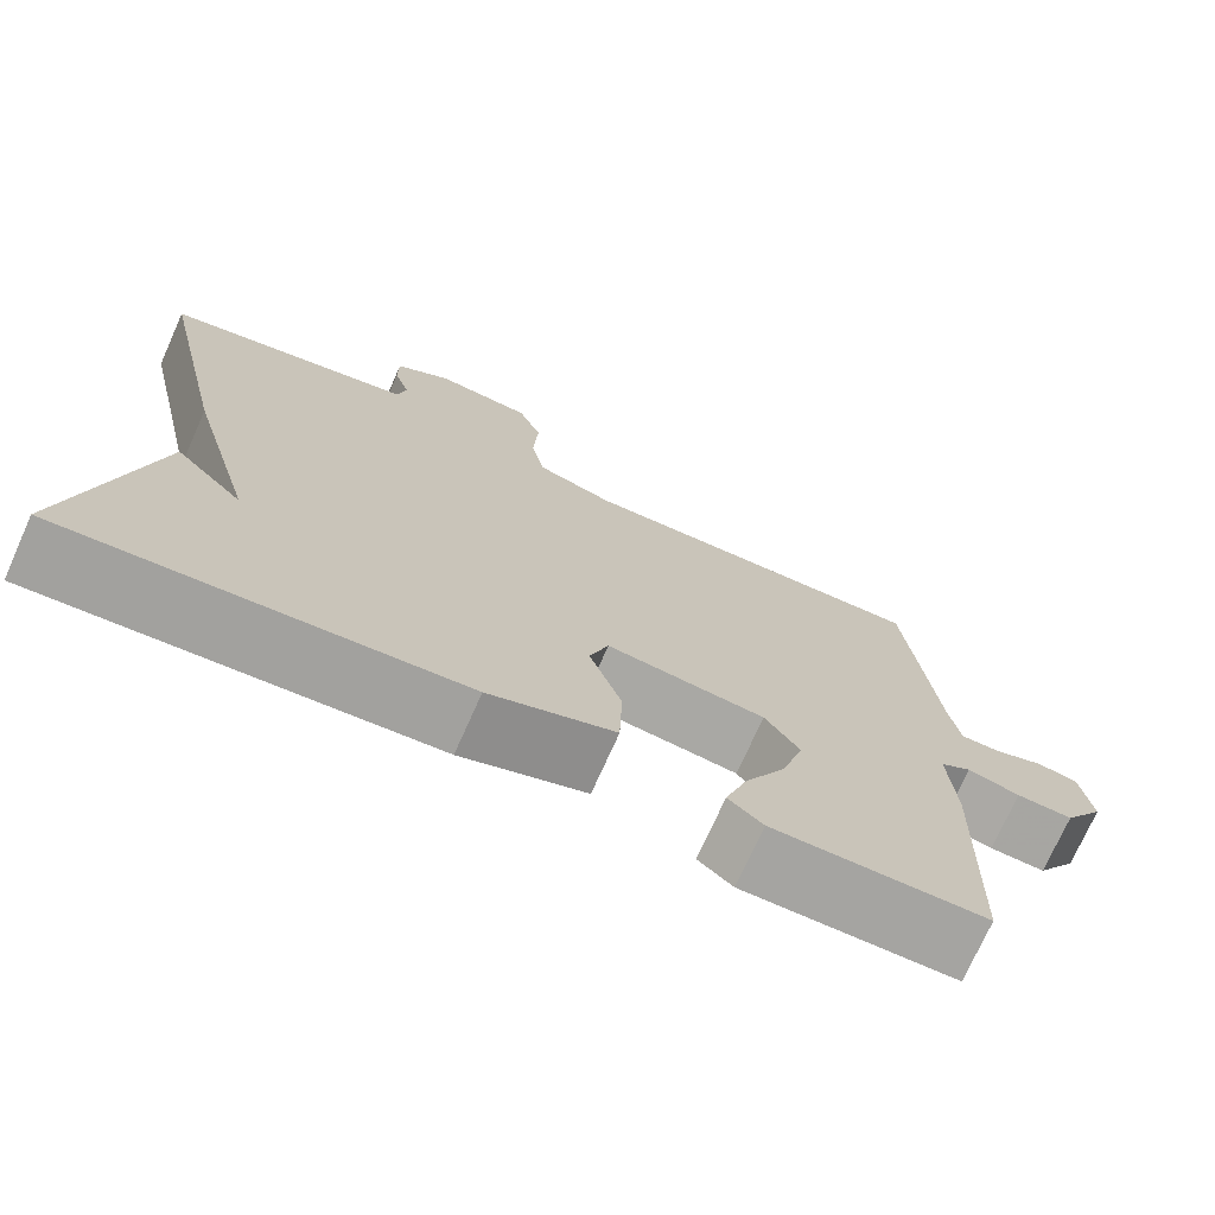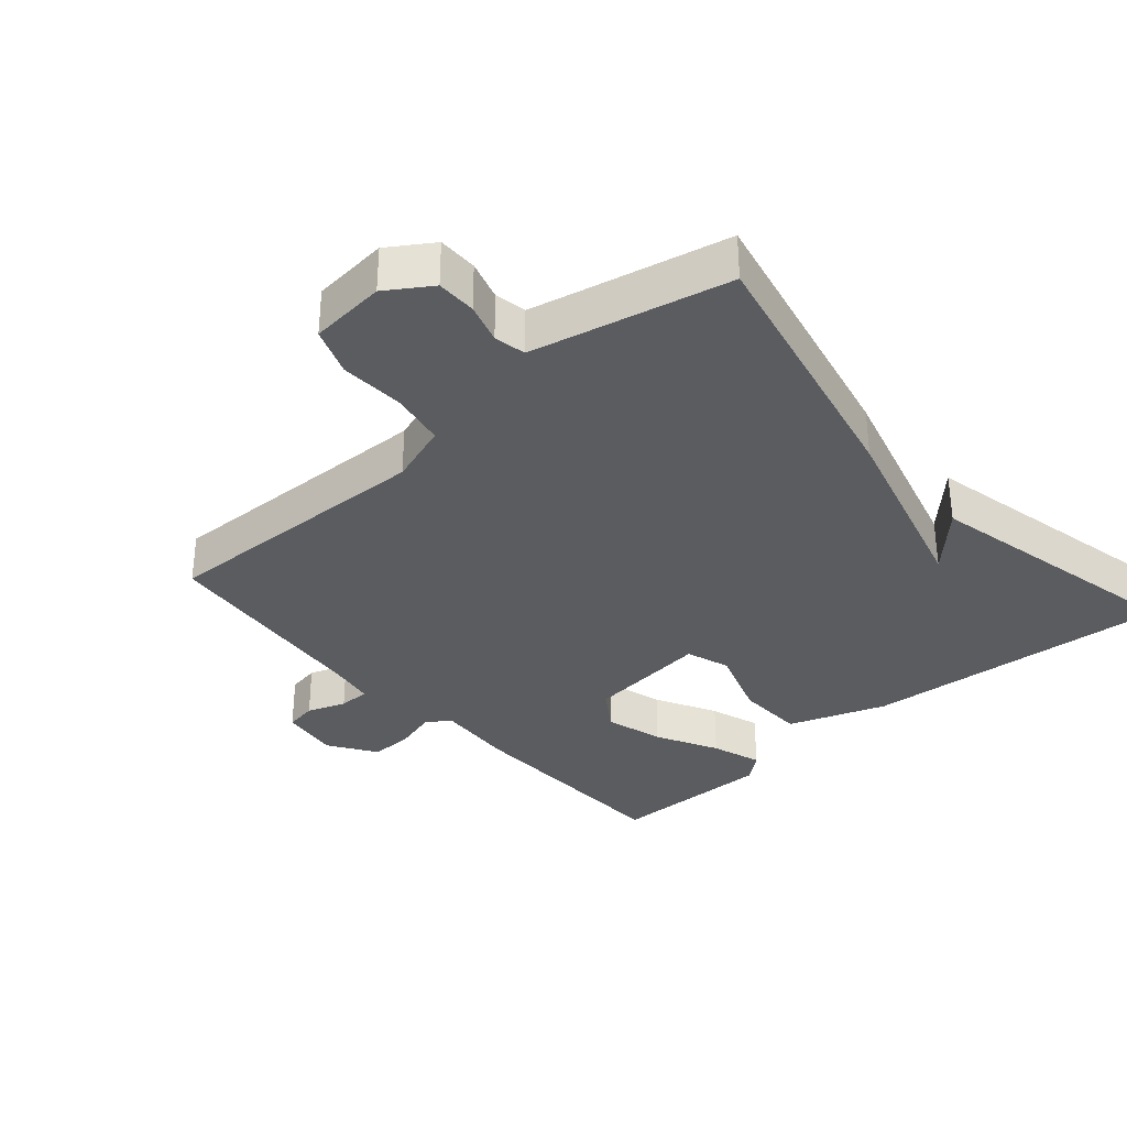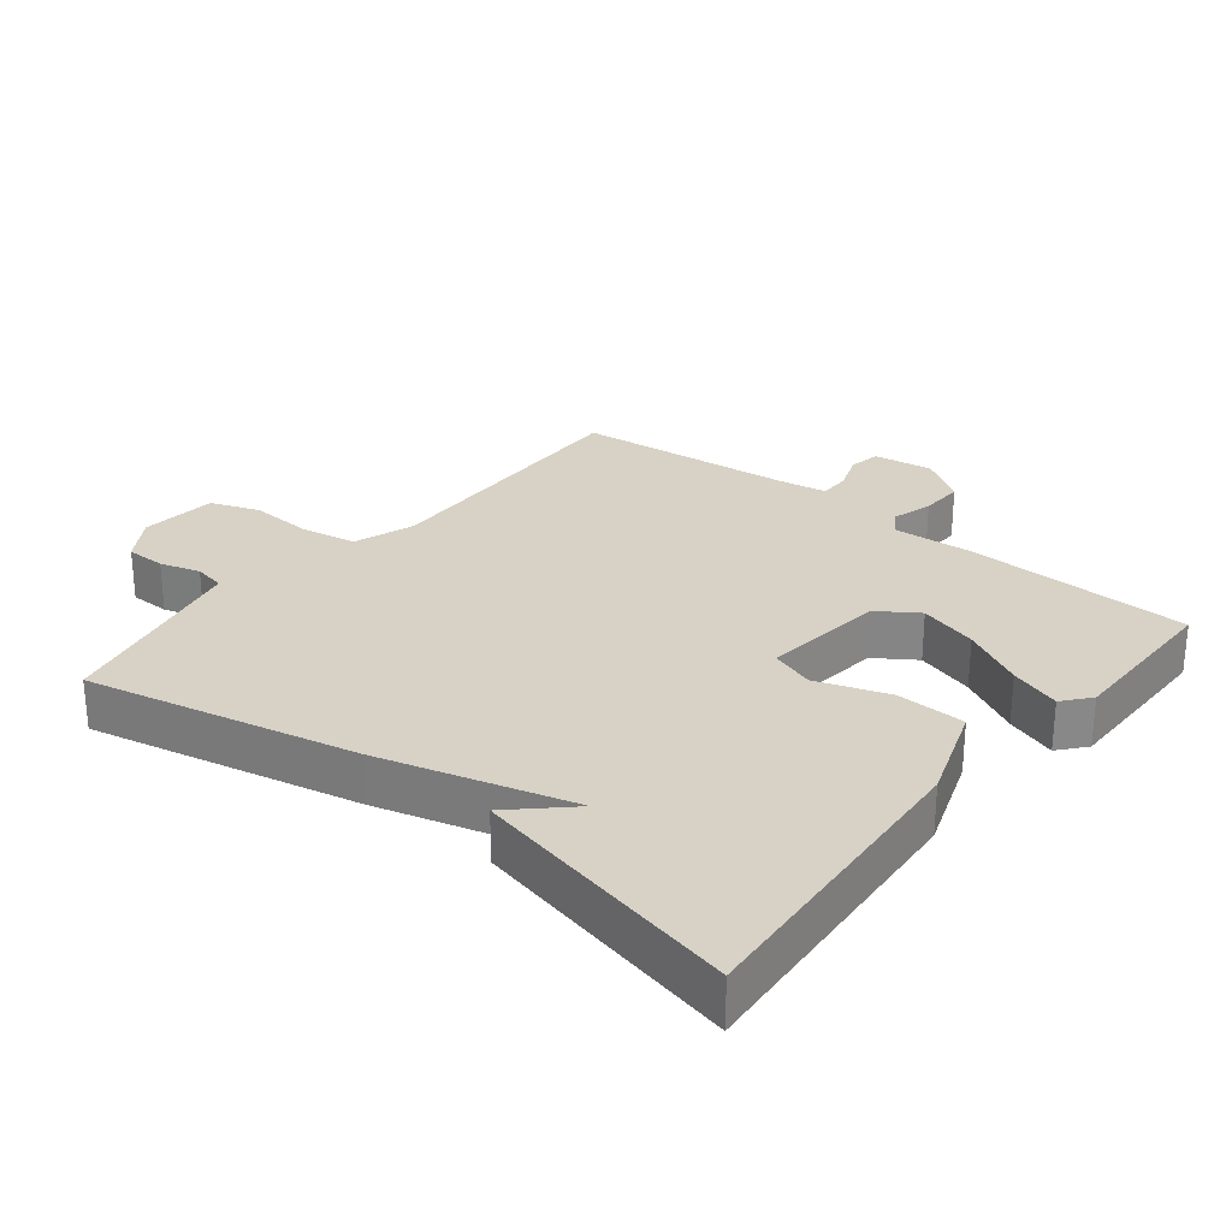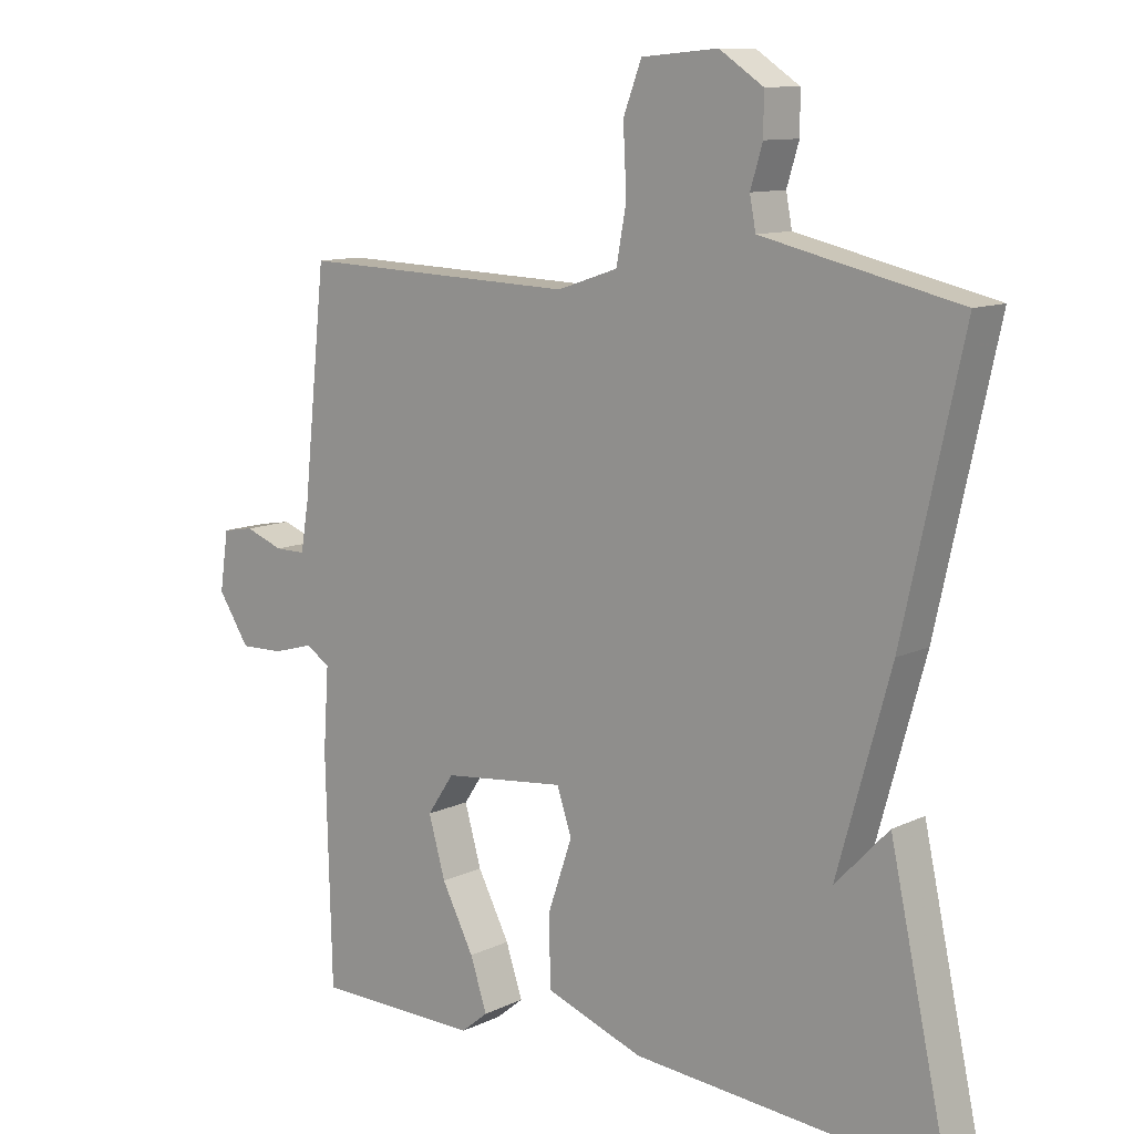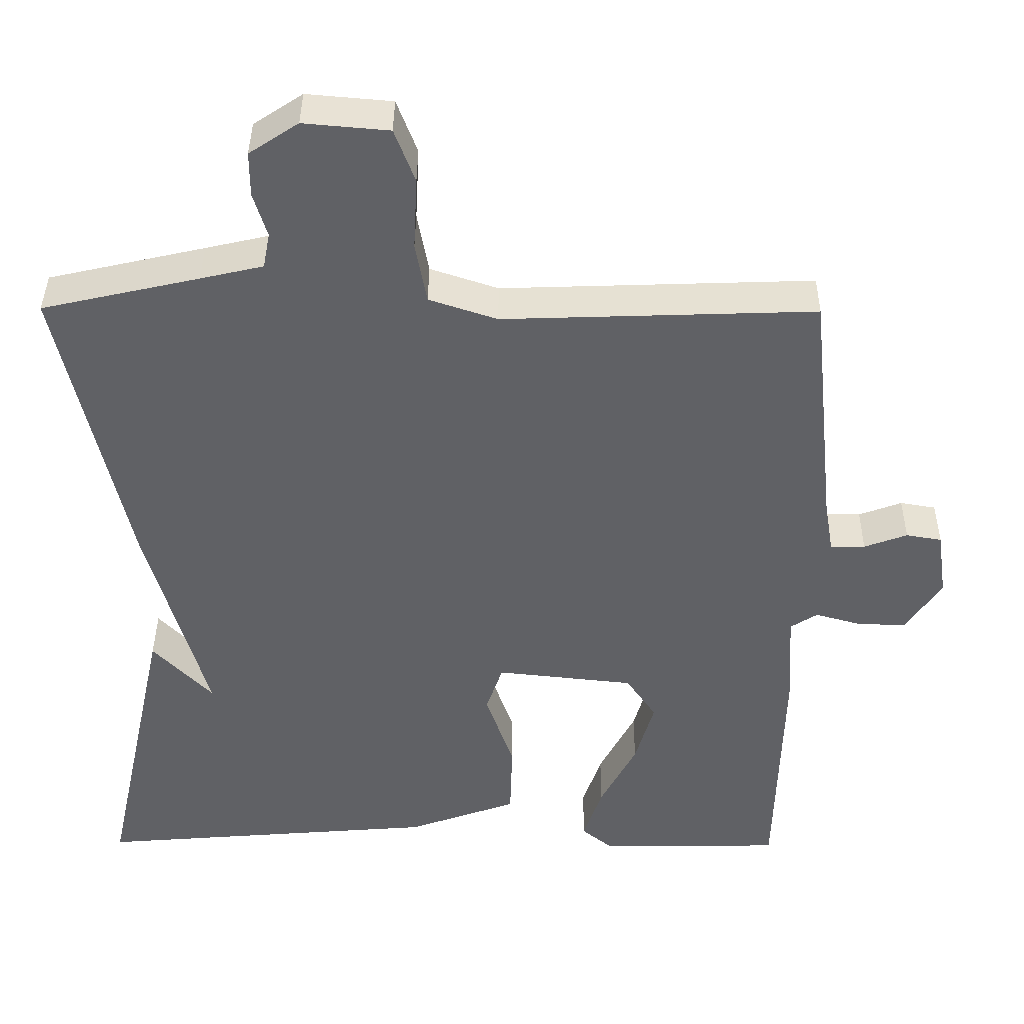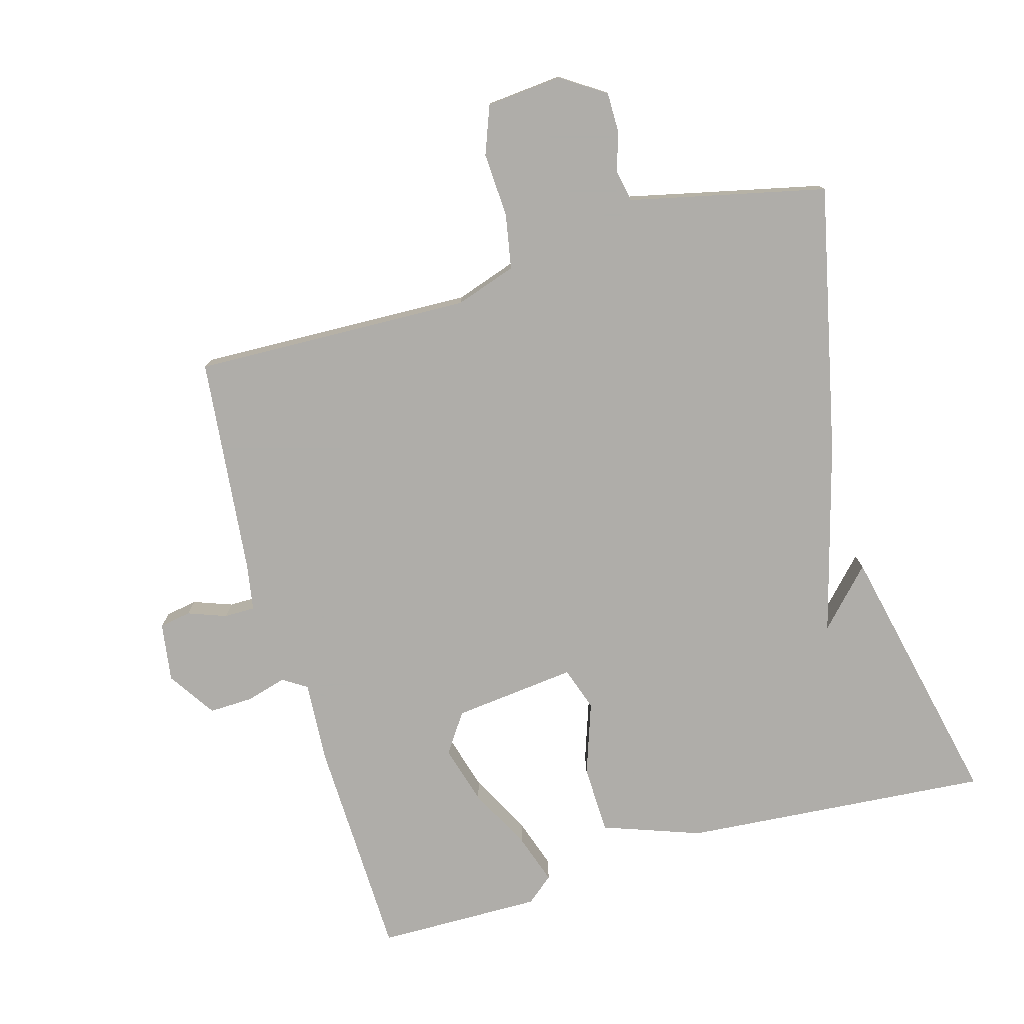
<metadata>
{"format":"obj","ext":"obj","renderer":"f3d","projection":"perspective","resolution":1024,"background":"white","views":[{"elev":-73.5,"azim":155.9,"up":"+Z"},{"elev":-33.8,"azim":41.3,"up":"+Y"},{"elev":27.4,"azim":129.0,"up":"+Y"},{"elev":10.9,"azim":40.7,"up":"+Z"},{"elev":39.6,"azim":-179.6,"up":"+Z"},{"elev":-77.2,"azim":16.0,"up":"+Y"}]}
</metadata>
<code>
v 0.5 0.07 0.5
v 0.412 0.07 0.102
v 0.333 0.07 -0.181
v 0.412 0.07 -0.098
v 0.5 0.07 -0.5
v 0.043 0.07 -0.463
v -0.102 0.07 -0.411
v -0.105 0.07 -0.309
v -0.068 0.07 -0.202
v -0.09 0.07 -0.137
v -0.273 0.07 -0.157
v -0.313 0.07 -0.216
v -0.288 0.07 -0.303
v -0.24 0.07 -0.395
v -0.215 0.07 -0.47
v -0.255 0.07 -0.503
v -0.5 0.07 -0.5
v -0.509 0.07 -0.165
v -0.501 0.07 -0.045
v -0.537 0.07 -0.022
v -0.597 0.07 -0.039
v -0.662 0.07 -0.041
v -0.709 0.07 0.03
v -0.696 0.07 0.118
v -0.649 0.07 0.126
v -0.592 0.07 0.105
v -0.546 0.07 0.105
v -0.534 0.07 0.176
v -0.5 0.07 0.5
v -0.087 0.07 0.486
v 0.003 0.07 0.516
v 0.018 0.07 0.597
v 0.013 0.07 0.693
v 0.04 0.07 0.764
v 0.153 0.07 0.774
v 0.218 0.07 0.731
v 0.218 0.07 0.672
v 0.2 0.07 0.613
v 0.209 0.07 0.566
v 0.292 0.07 0.547
v 0.5 0 0.5
v 0.412 0 0.102
v 0.333 0 -0.181
v 0.412 0 -0.098
v 0.5 0 -0.5
v 0.043 0 -0.463
v -0.102 0 -0.411
v -0.105 0 -0.309
v -0.068 0 -0.202
v -0.09 0 -0.137
v -0.273 0 -0.157
v -0.313 0 -0.216
v -0.288 0 -0.303
v -0.24 0 -0.395
v -0.215 0 -0.47
v -0.255 0 -0.503
v -0.5 0 -0.5
v -0.509 0 -0.165
v -0.501 0 -0.045
v -0.537 0 -0.022
v -0.597 0 -0.039
v -0.662 0 -0.041
v -0.709 0 0.03
v -0.696 0 0.118
v -0.649 0 0.126
v -0.592 0 0.105
v -0.546 0 0.105
v -0.534 0 0.176
v -0.5 0 0.5
v -0.087 0 0.486
v 0.003 0 0.516
v 0.018 0 0.597
v 0.013 0 0.693
v 0.04 0 0.764
v 0.153 0 0.774
v 0.218 0 0.731
v 0.218 0 0.672
v 0.2 0 0.613
v 0.209 0 0.566
v 0.292 0 0.547
f 36 37 38
f 35 36 38
f 34 35 38
f 33 34 38
f 32 33 38
f 31 32 38 39
f 30 31 39 40
f 28 29 30
f 1 2 3
f 40 1 3
f 30 40 3
f 28 30 3
f 27 28 3
f 24 25 26
f 23 24 26
f 22 23 26
f 21 22 26
f 20 21 26
f 26 27 3
f 20 26 3
f 19 20 3
f 17 18 19
f 16 17 19
f 15 16 19
f 14 15 19
f 13 14 19
f 7 8 9
f 6 7 9
f 5 6 9
f 5 9 10
f 3 4 5
f 3 5 10
f 19 3 10
f 12 13 19
f 11 12 19
f 10 11 19
f 78 77 76
f 78 76 75
f 78 75 74
f 78 74 73
f 78 73 72
f 79 78 72 71
f 80 79 71 70
f 70 69 68
f 43 42 41
f 43 41 80
f 43 80 70
f 43 70 68
f 43 68 67
f 66 65 64
f 66 64 63
f 66 63 62
f 66 62 61
f 66 61 60
f 43 67 66
f 43 66 60
f 43 60 59
f 59 58 57
f 59 57 56
f 59 56 55
f 59 55 54
f 59 54 53
f 49 48 47
f 49 47 46
f 49 46 45
f 50 49 45
f 45 44 43
f 50 45 43
f 50 43 59
f 59 53 52
f 59 52 51
f 59 51 50
f 1 41 42 2
f 2 42 43 3
f 3 43 44 4
f 4 44 45 5
f 5 45 46 6
f 6 46 47 7
f 7 47 48 8
f 8 48 49 9
f 9 49 50 10
f 10 50 51 11
f 11 51 52 12
f 12 52 53 13
f 13 53 54 14
f 14 54 55 15
f 15 55 56 16
f 16 56 57 17
f 17 57 58 18
f 18 58 59 19
f 19 59 60 20
f 20 60 61 21
f 21 61 62 22
f 22 62 63 23
f 23 63 64 24
f 24 64 65 25
f 25 65 66 26
f 26 66 67 27
f 27 67 68 28
f 28 68 69 29
f 29 69 70 30
f 30 70 71 31
f 31 71 72 32
f 32 72 73 33
f 33 73 74 34
f 34 74 75 35
f 35 75 76 36
f 36 76 77 37
f 37 77 78 38
f 38 78 79 39
f 39 79 80 40
f 40 80 41 1

</code>
